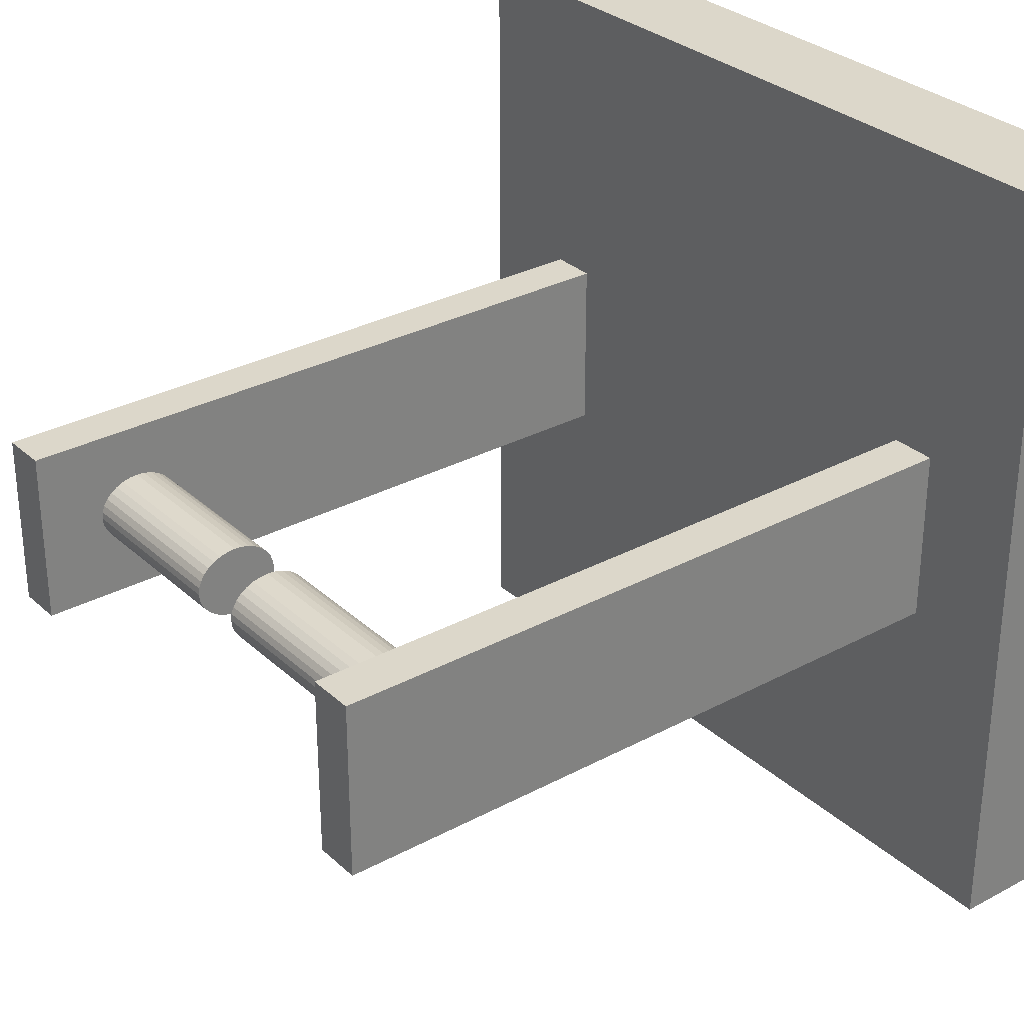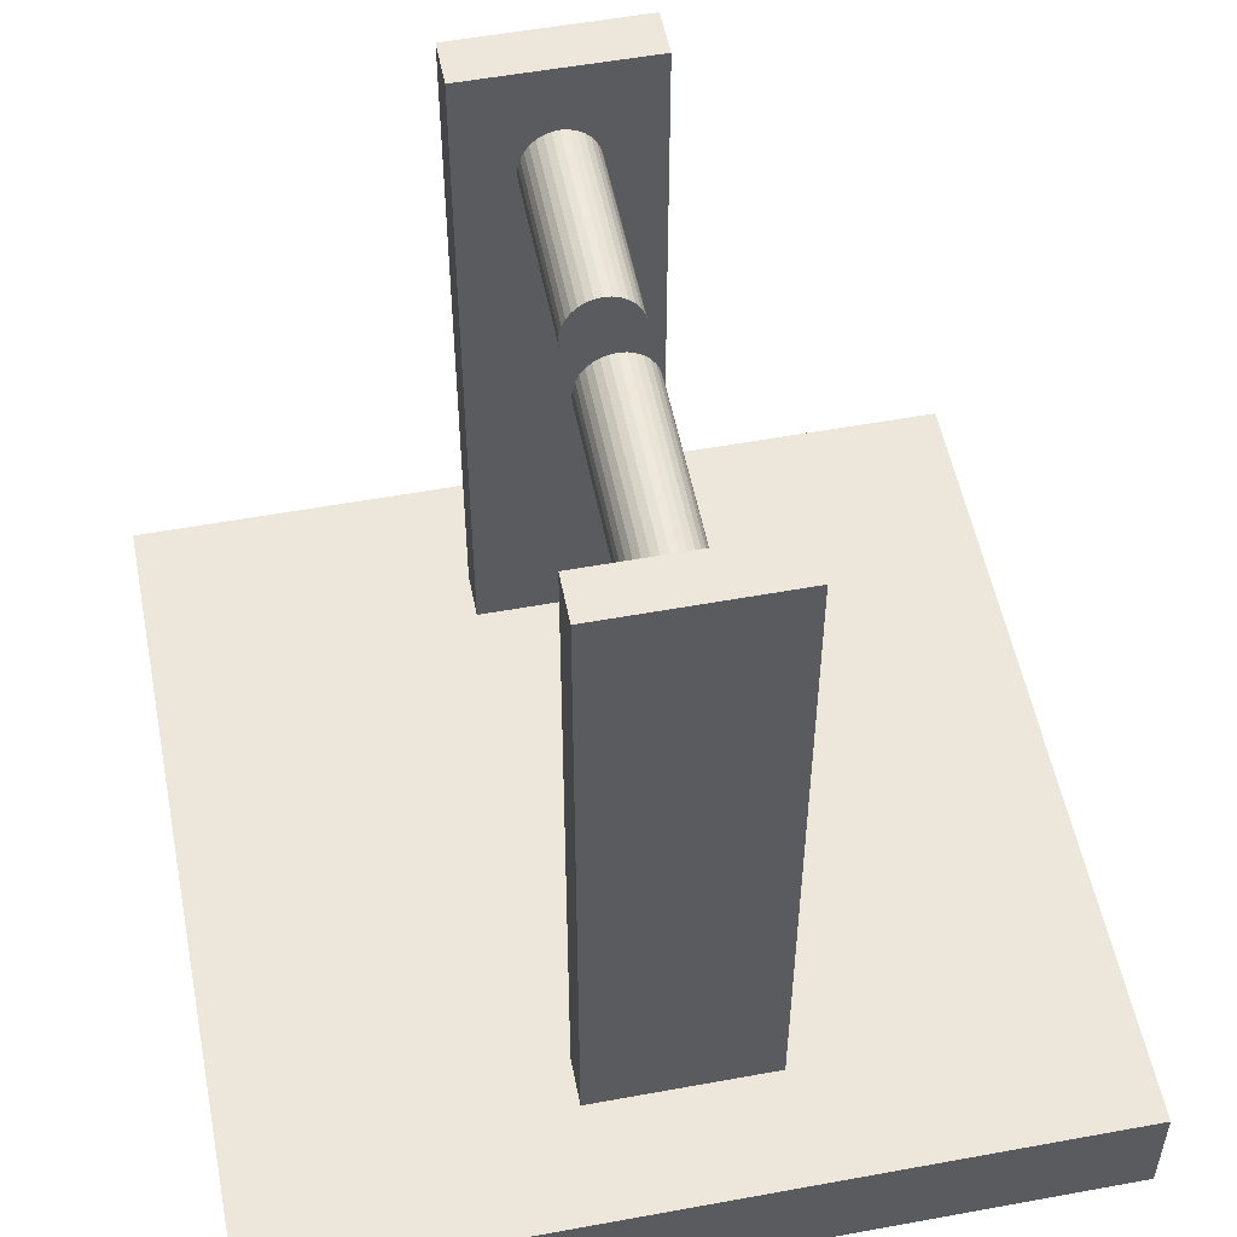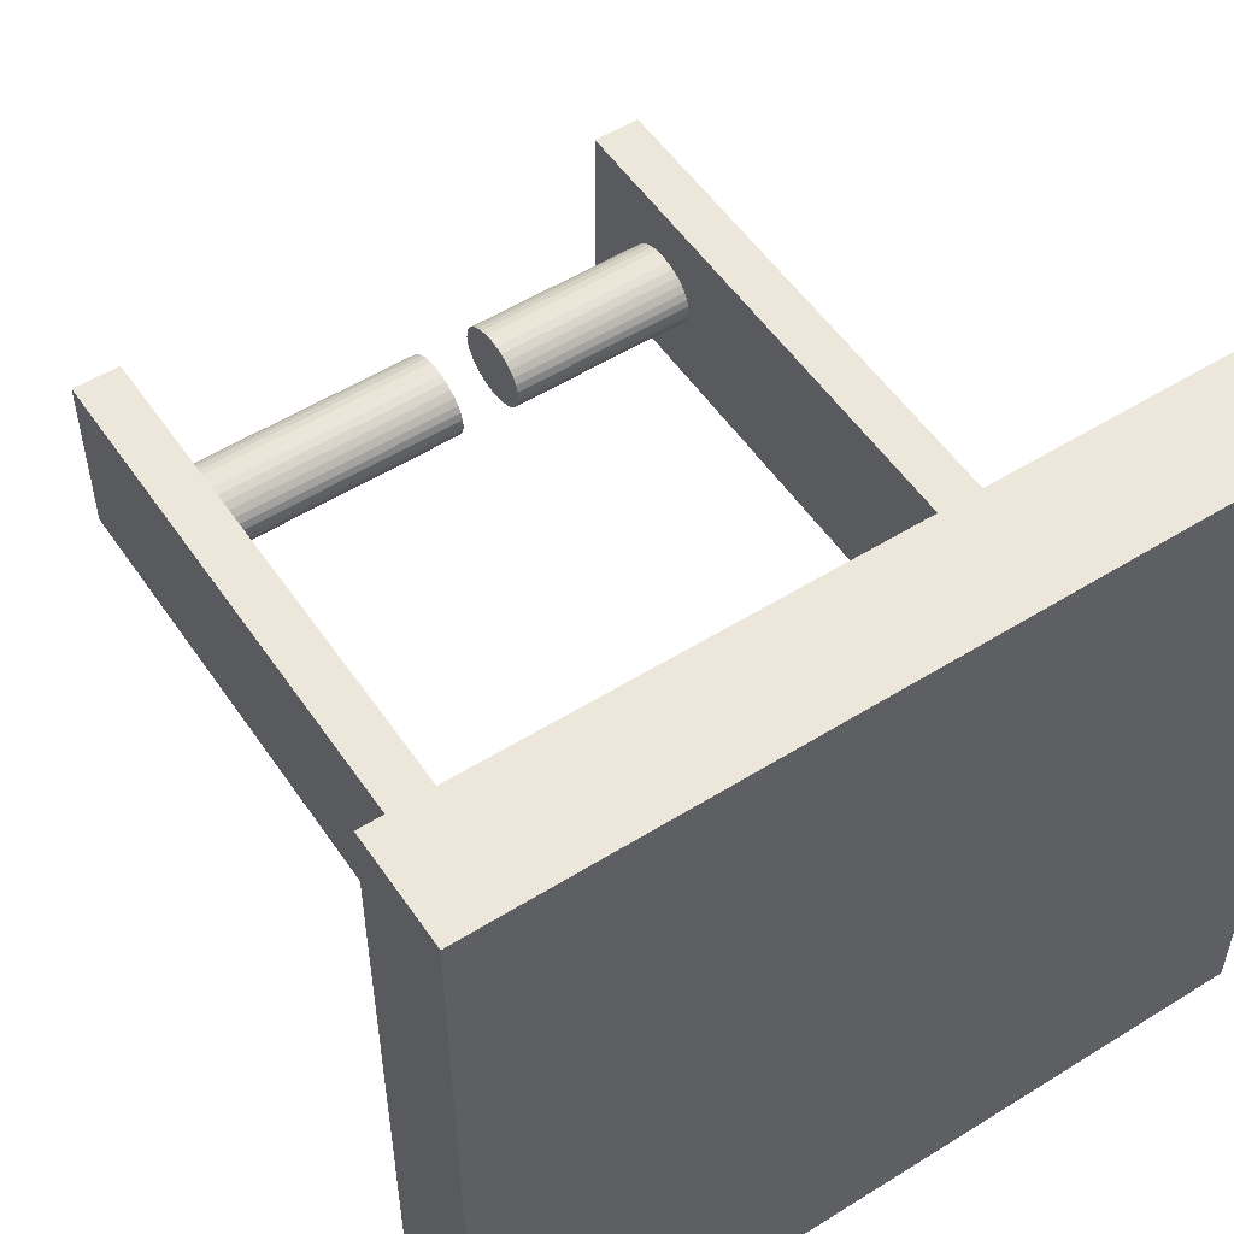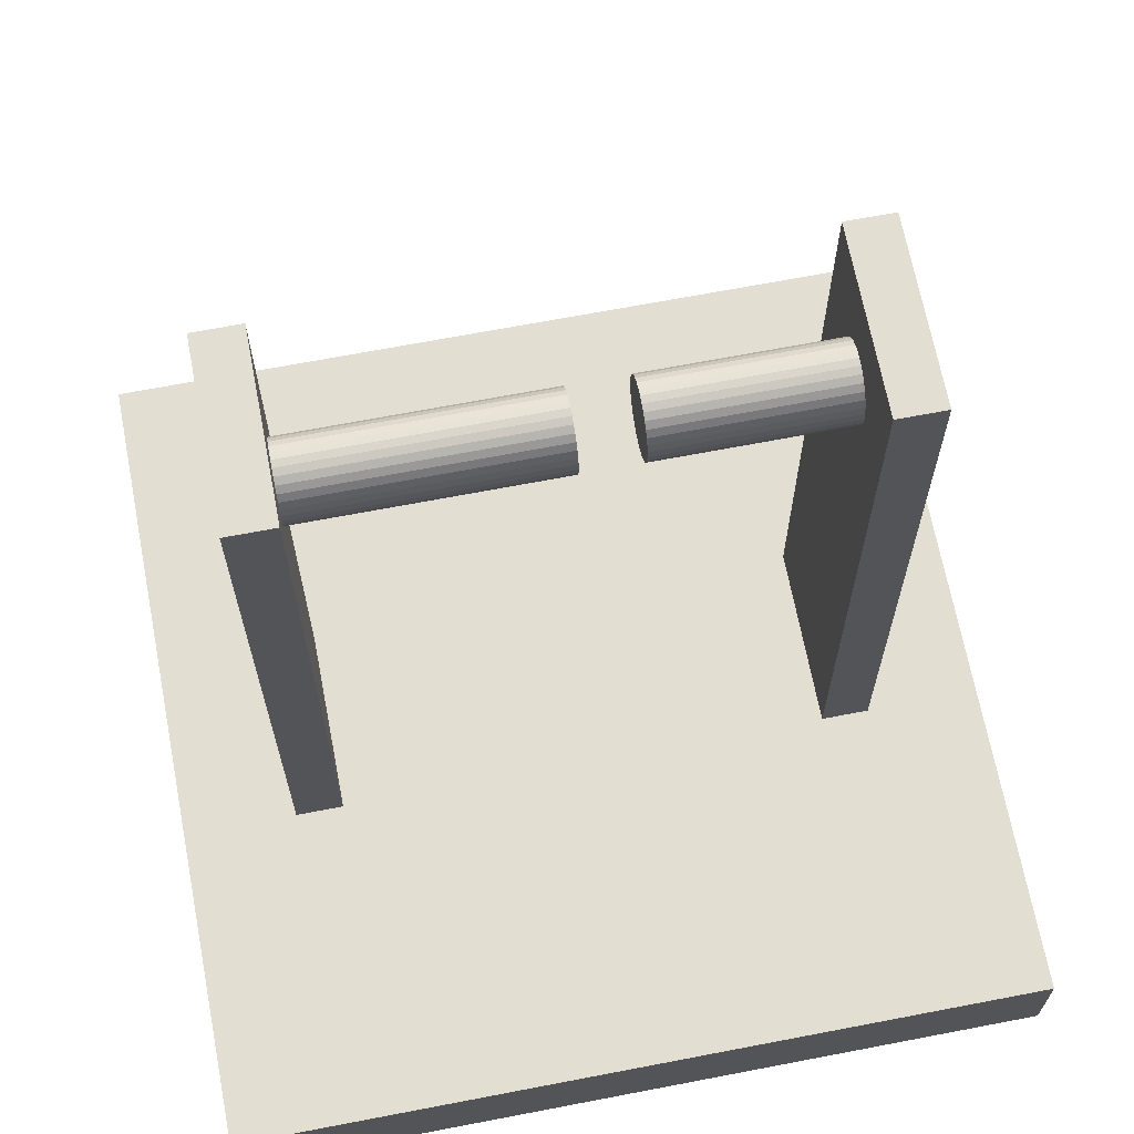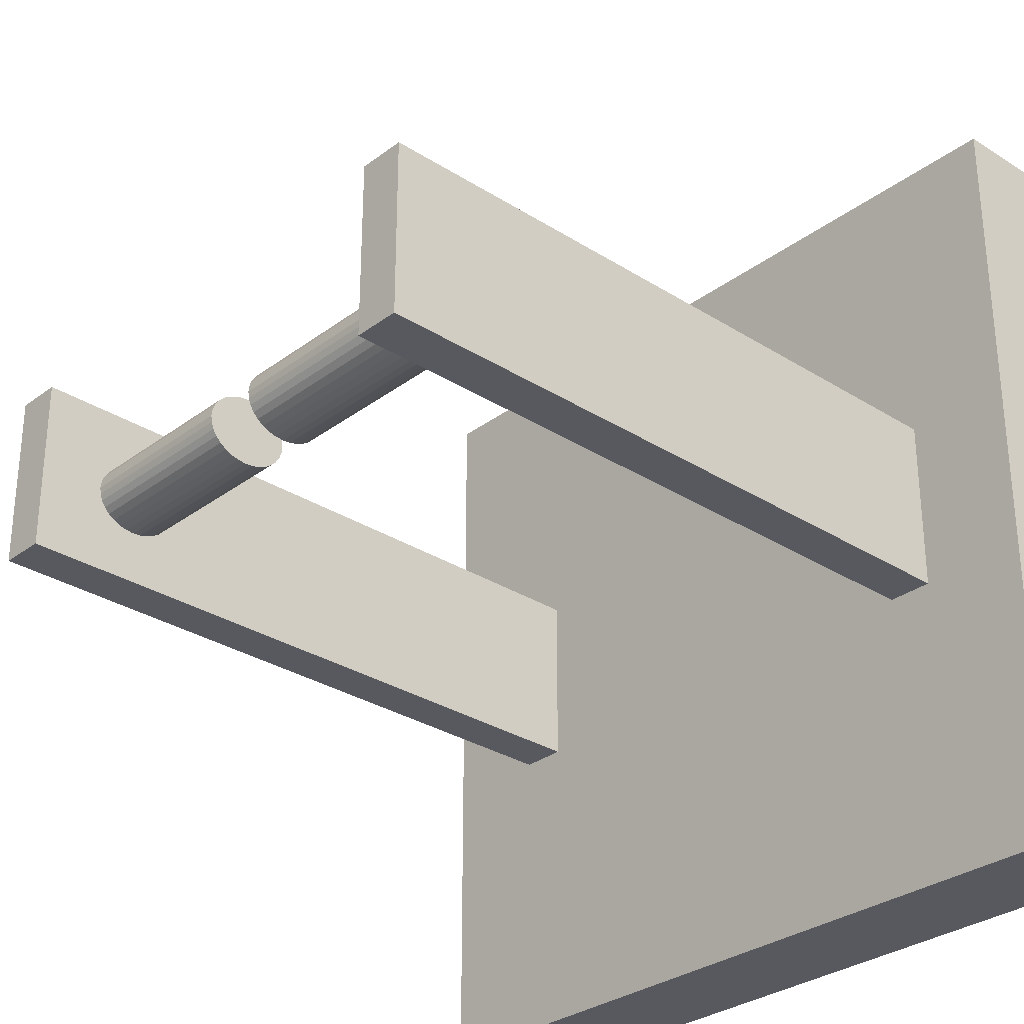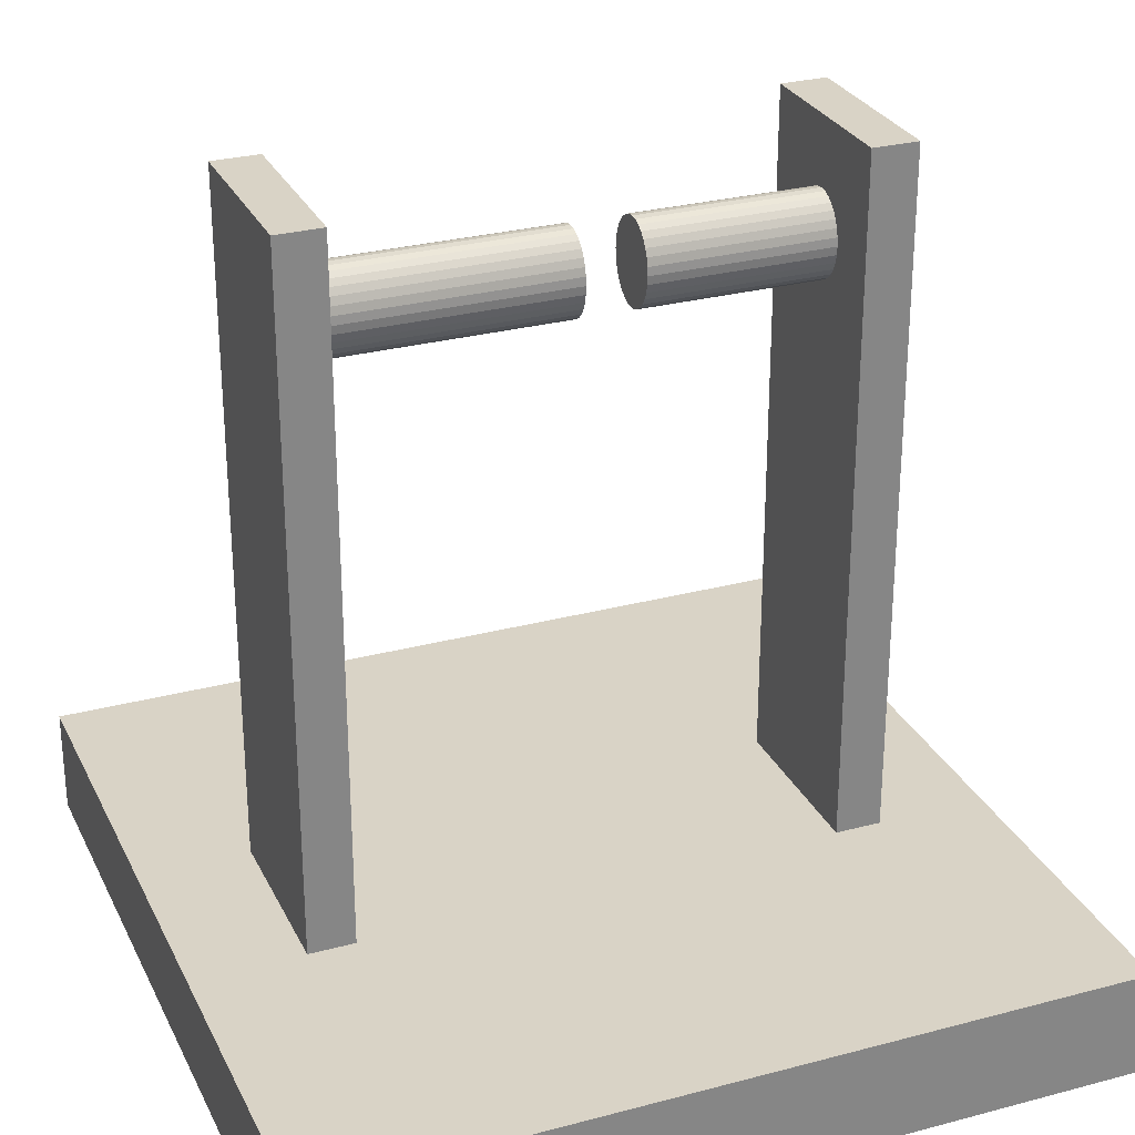
<metadata>
{"format":"obj","ext":"obj","renderer":"f3d","projection":"perspective","resolution":1024,"background":"white","views":[{"elev":30.5,"azim":-127.8,"up":"+Z"},{"elev":53.6,"azim":-101.1,"up":"+Y"},{"elev":53.8,"azim":-33.6,"up":"+Z"},{"elev":67.4,"azim":-10.9,"up":"+Y"},{"elev":-30.3,"azim":-132.7,"up":"+Z"},{"elev":28.3,"azim":-21.9,"up":"+Y"}]}
</metadata>
<code>
o base3
v 0.3304 0.3492 0
v 0.3304 0.3482 -0.008708
v 0.07509 0.3482 -0.008708
v 0.3304 0.3451 -0.01708
v 0.07509 0.3451 -0.01708
v 0.3304 0.3402 -0.0248
v 0.07509 0.3402 -0.0248
v 0.3304 0.3335 -0.03156
v 0.07509 0.3335 -0.03156
v 0.3304 0.3254 -0.03711
v 0.07509 0.3254 -0.03711
v 0.3304 0.3161 -0.04124
v 0.07509 0.3161 -0.04124
v 0.3304 0.3061 -0.04378
v 0.07509 0.3061 -0.04378
v 0.3304 0.2956 -0.04464
v 0.07509 0.2956 -0.04464
v 0.3304 0.2852 -0.04378
v 0.07509 0.2852 -0.04378
v 0.3304 0.2751 -0.04124
v 0.07509 0.2751 -0.04124
v 0.3304 0.2659 -0.03711
v 0.3304 0.2578 -0.03156
v 0.07509 0.2578 -0.03156
v 0.3304 0.2511 -0.0248
v 0.07509 0.2511 -0.0248
v 0.3304 0.2462 -0.01708
v 0.07509 0.2462 -0.01708
v 0.3304 0.2431 -0.008708
v 0.07509 0.2431 -0.008708
v 0.3304 0.2421 0
v 0.3304 0.2431 0.008708
v 0.07509 0.2431 0.008708
v 0.3304 0.2462 0.01708
v 0.07509 0.2462 0.01708
v 0.3304 0.2511 0.0248
v 0.07509 0.2511 0.0248
v 0.3304 0.2578 0.03156
v 0.07509 0.2578 0.03156
v 0.3304 0.2659 0.03711
v 0.3304 0.2751 0.04124
v 0.07509 0.2751 0.04124
v 0.3304 0.2852 0.04378
v 0.3304 0.2956 0.04464
v 0.07509 0.2956 0.04464
v 0.3304 0.3061 0.04378
v 0.07509 0.3061 0.04378
v 0.3304 0.3161 0.04124
v 0.07509 0.3161 0.04124
v 0.3304 0.3254 0.03711
v 0.07509 0.3254 0.03711
v 0.3304 0.3335 0.03156
v 0.07509 0.3335 0.03156
v 0.3304 0.3402 0.0248
v 0.07509 0.3402 0.0248
v 0.3304 0.3451 0.01708
v 0.07509 0.3451 0.01708
v 0.3304 0.3482 0.008708
v 0.07509 0.3482 0.008708
v -0.3607 0.433 0.112
v -0.3607 -0.4384 0.112
v -0.3024 -0.4384 0.112
v -0.3607 0.433 -0.112
v -0.3607 -0.4384 -0.112
v -0.3024 0.433 -0.112
v -0.3024 -0.4384 -0.112
v -0.3024 0.433 0.112
v 0.5 -0.567 -0.5
v 0.5 -0.567 0.5
v -0.5 -0.567 0.5
v -0.5 -0.433 0.5
v 0.5 -0.433 0.5
v 0.5 -0.433 -0.5
v -0.5 -0.567 -0.5
v -0.5 -0.433 -0.5
v 0.3024 0.433 0.112
v 0.3024 -0.4384 0.112
v 0.3607 -0.4384 0.112
v 0.3024 0.433 -0.112
v 0.3024 -0.4384 -0.112
v 0.3607 0.433 -0.112
v 0.3607 -0.4384 -0.112
v 0.3607 0.433 0.112
v 0.003686 0.3492 0
v 0.003686 0.3482 -0.008708
v -0.3324 0.3482 -0.008708
v 0.003686 0.3451 -0.01708
v -0.3324 0.3451 -0.01708
v 0.003686 0.3402 -0.0248
v -0.3324 0.3402 -0.0248
v 0.003686 0.3335 -0.03156
v -0.3324 0.3335 -0.03156
v 0.003686 0.3254 -0.03711
v -0.3324 0.3254 -0.03711
v 0.003686 0.3161 -0.04124
v -0.3324 0.3161 -0.04124
v 0.003686 0.3061 -0.04378
v -0.3324 0.3061 -0.04378
v 0.003686 0.2956 -0.04464
v -0.3324 0.2956 -0.04464
v 0.003686 0.2852 -0.04378
v -0.3324 0.2852 -0.04378
v 0.003686 0.2751 -0.04124
v -0.3324 0.2751 -0.04124
v 0.003686 0.2659 -0.03711
v -0.3324 0.2659 -0.03711
v 0.003686 0.2578 -0.03156
v 0.003686 0.2511 -0.0248
v -0.3324 0.2511 -0.0248
v 0.003686 0.2462 -0.01708
v -0.3324 0.2462 -0.01708
v 0.003686 0.2431 -0.008708
v 0.003686 0.2421 0
v -0.3324 0.2421 0
v 0.003686 0.2431 0.008708
v -0.3324 0.2431 0.008708
v 0.003686 0.2462 0.01708
v -0.3324 0.2462 0.01708
v 0.003686 0.2511 0.0248
v -0.3324 0.2511 0.0248
v 0.003686 0.2578 0.03156
v -0.3324 0.2578 0.03156
v 0.003686 0.2659 0.03711
v 0.003686 0.2751 0.04124
v -0.3324 0.2751 0.04124
v 0.003686 0.2852 0.04378
v -0.3324 0.2852 0.04378
v 0.003686 0.2956 0.04464
v -0.3324 0.2956 0.04464
v 0.003686 0.3061 0.04378
v -0.3324 0.3061 0.04378
v 0.003686 0.3161 0.04124
v -0.3324 0.3161 0.04124
v 0.003686 0.3254 0.03711
v -0.3324 0.3254 0.03711
v 0.003686 0.3335 0.03156
v -0.3324 0.3335 0.03156
v 0.003686 0.3402 0.0248
v -0.3324 0.3402 0.0248
v 0.003686 0.3451 0.01708
v -0.3324 0.3451 0.01708
v 0.003686 0.3482 0.008708
v -0.3324 0.3492 0
v -0.3324 0.3482 0.008708
v 0.07509 0.3492 0
v 0.07509 0.2659 -0.03711
v 0.07509 0.2421 0
v 0.07509 0.2659 0.03711
v 0.07509 0.2852 0.04378
v -0.3324 0.2578 -0.03156
v -0.3324 0.2431 -0.008708
v -0.3324 0.2659 0.03711
f 81 82 80
f 1 2 3
f 2 4 5
f 4 6 7
f 6 8 9
f 8 10 11
f 10 12 13
f 12 14 15
f 14 16 17
f 16 18 19
f 18 20 21
f 21 20 22
f 22 23 24
f 23 25 26
f 25 27 28
f 27 29 30
f 30 29 31
f 31 32 33
f 33 32 34
f 35 34 36
f 37 36 38
f 39 38 40
f 40 41 42
f 42 41 43
f 43 44 45
f 44 46 47
f 46 48 49
f 48 50 51
f 50 52 53
f 52 54 55
f 54 56 57
f 54 52 8
f 58 1 59
f 56 58 59
f 5 7 55
f 60 61 62
f 63 64 61
f 65 66 64
f 67 62 66
f 62 61 64
f 65 63 60
f 68 69 70
f 71 72 73
f 74 75 73
f 68 73 72
f 72 71 70
f 74 70 71
f 76 77 78
f 79 80 77
f 83 78 82
f 78 77 80
f 81 79 76
f 84 85 86
f 85 87 88
f 87 89 90
f 89 91 92
f 91 93 94
f 93 95 96
f 95 97 98
f 97 99 100
f 99 101 102
f 101 103 104
f 103 105 106
f 106 105 107
f 107 108 109
f 108 110 111
f 111 110 112
f 112 113 114
f 113 115 116
f 115 117 118
f 117 119 120
f 119 121 122
f 122 121 123
f 123 124 125
f 124 126 127
f 126 128 129
f 128 130 131
f 130 132 133
f 132 134 135
f 134 136 137
f 136 138 139
f 138 140 141
f 136 91 89
f 142 84 143
f 140 142 144
f 90 139 141
f 145 1 3
f 3 2 5
f 5 4 7
f 7 6 9
f 9 8 11
f 11 10 13
f 13 12 15
f 15 14 17
f 17 16 19
f 19 18 21
f 146 21 22
f 146 22 24
f 24 23 26
f 26 25 28
f 28 27 30
f 147 30 31
f 147 31 33
f 35 33 34
f 37 35 36
f 39 37 38
f 148 39 40
f 148 40 42
f 149 42 43
f 149 43 45
f 45 44 47
f 47 46 49
f 49 48 51
f 51 50 53
f 53 52 55
f 55 54 57
f 25 23 38
f 56 2 58
f 10 8 52
f 22 20 40
f 44 16 46
f 41 20 43
f 38 22 40
f 34 25 36
f 56 4 2
f 27 32 29
f 27 34 32
f 57 56 59
f 16 44 18
f 48 46 12
f 46 14 12
f 4 54 6
f 2 1 58
f 6 54 8
f 43 20 18
f 4 56 54
f 32 31 29
f 16 14 46
f 48 12 10
f 36 25 38
f 59 1 145
f 20 41 40
f 38 23 22
f 44 43 18
f 50 10 52
f 34 27 25
f 50 48 10
f 59 145 3
f 35 37 28
f 11 51 9
f 42 149 21
f 19 149 17
f 146 42 21
f 37 39 26
f 30 35 28
f 30 147 33
f 39 24 26
f 148 146 39
f 67 60 62
f 47 15 45
f 60 63 61
f 55 7 53
f 59 5 57
f 30 33 35
f 146 24 39
f 146 148 42
f 59 3 5
f 49 51 11
f 13 49 11
f 149 19 21
f 37 26 28
f 149 45 17
f 51 53 9
f 53 7 9
f 57 5 55
f 13 15 49
f 45 15 17
f 15 47 49
f 63 65 64
f 65 67 66
f 66 62 64
f 67 65 60
f 74 68 70
f 75 71 73
f 68 74 73
f 69 68 72
f 69 72 70
f 75 74 71
f 83 76 78
f 76 79 77
f 79 81 80
f 81 83 82
f 82 78 80
f 83 81 76
f 143 84 86
f 86 85 88
f 88 87 90
f 90 89 92
f 92 91 94
f 94 93 96
f 96 95 98
f 98 97 100
f 100 99 102
f 102 101 104
f 104 103 106
f 150 106 107
f 150 107 109
f 109 108 111
f 151 111 112
f 151 112 114
f 114 113 116
f 116 115 118
f 118 117 120
f 120 119 122
f 152 122 123
f 152 123 125
f 125 124 127
f 127 126 129
f 129 128 131
f 131 130 133
f 133 132 135
f 135 134 137
f 137 136 139
f 139 138 141
f 84 142 85
f 140 87 142
f 108 107 119
f 105 103 123
f 128 99 130
f 103 101 124
f 101 126 124
f 117 108 119
f 113 112 115
f 110 117 112
f 89 87 140
f 138 136 89
f 99 128 101
f 132 130 95
f 91 134 93
f 123 121 107
f 142 87 85
f 144 142 143
f 132 95 93
f 117 110 108
f 112 117 115
f 128 126 101
f 141 140 144
f 107 121 119
f 105 123 107
f 99 97 130
f 130 97 95
f 91 136 134
f 134 132 93
f 138 89 140
f 103 124 123
f 144 143 86
f 118 120 109
f 94 135 92
f 96 98 131
f 102 127 100
f 106 125 104
f 109 120 150
f 151 118 111
f 151 114 116
f 88 90 141
f 106 150 152
f 137 90 92
f 98 100 131
f 135 96 133
f 139 90 137
f 144 88 141
f 150 122 152
f 106 152 125
f 135 94 96
f 151 116 118
f 144 86 88
f 135 137 92
f 104 125 102
f 111 118 109
f 100 127 129
f 150 120 122
f 125 127 102
f 100 129 131
f 133 96 131

</code>
